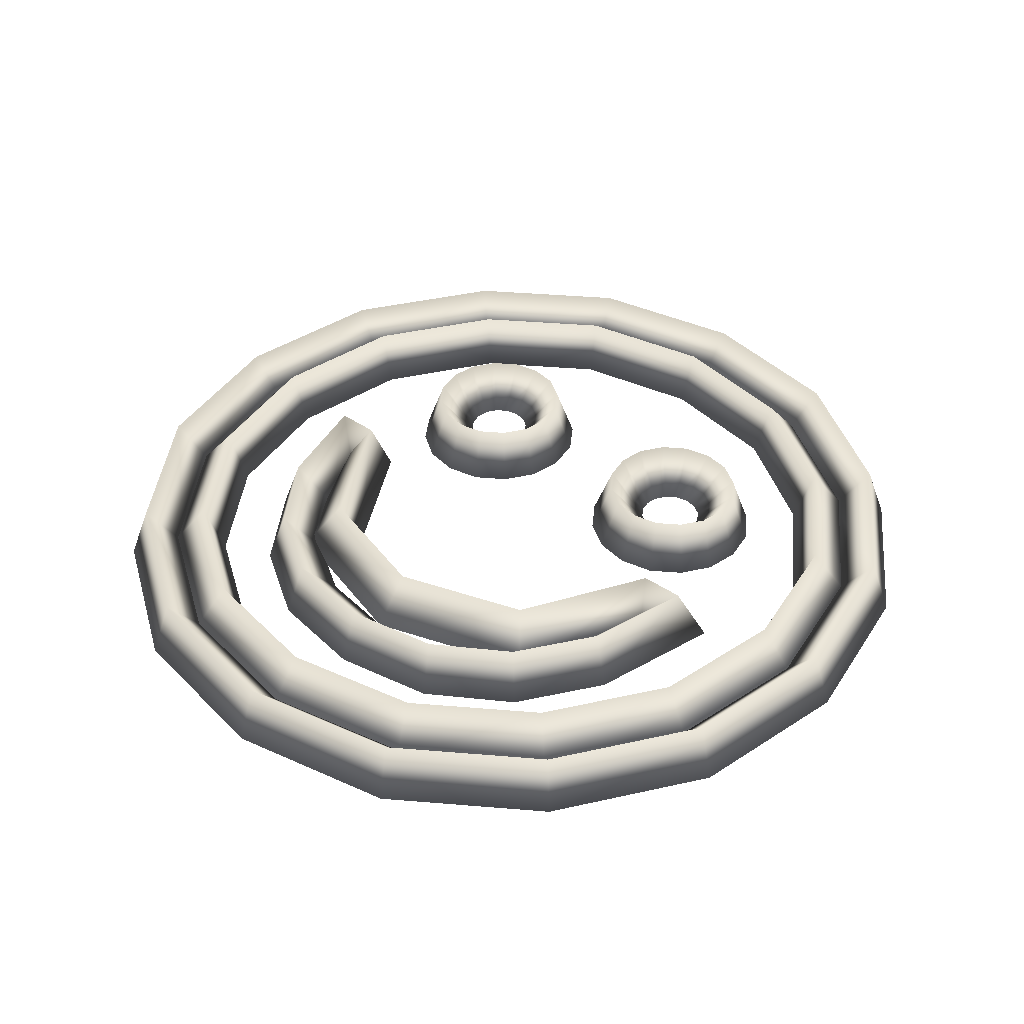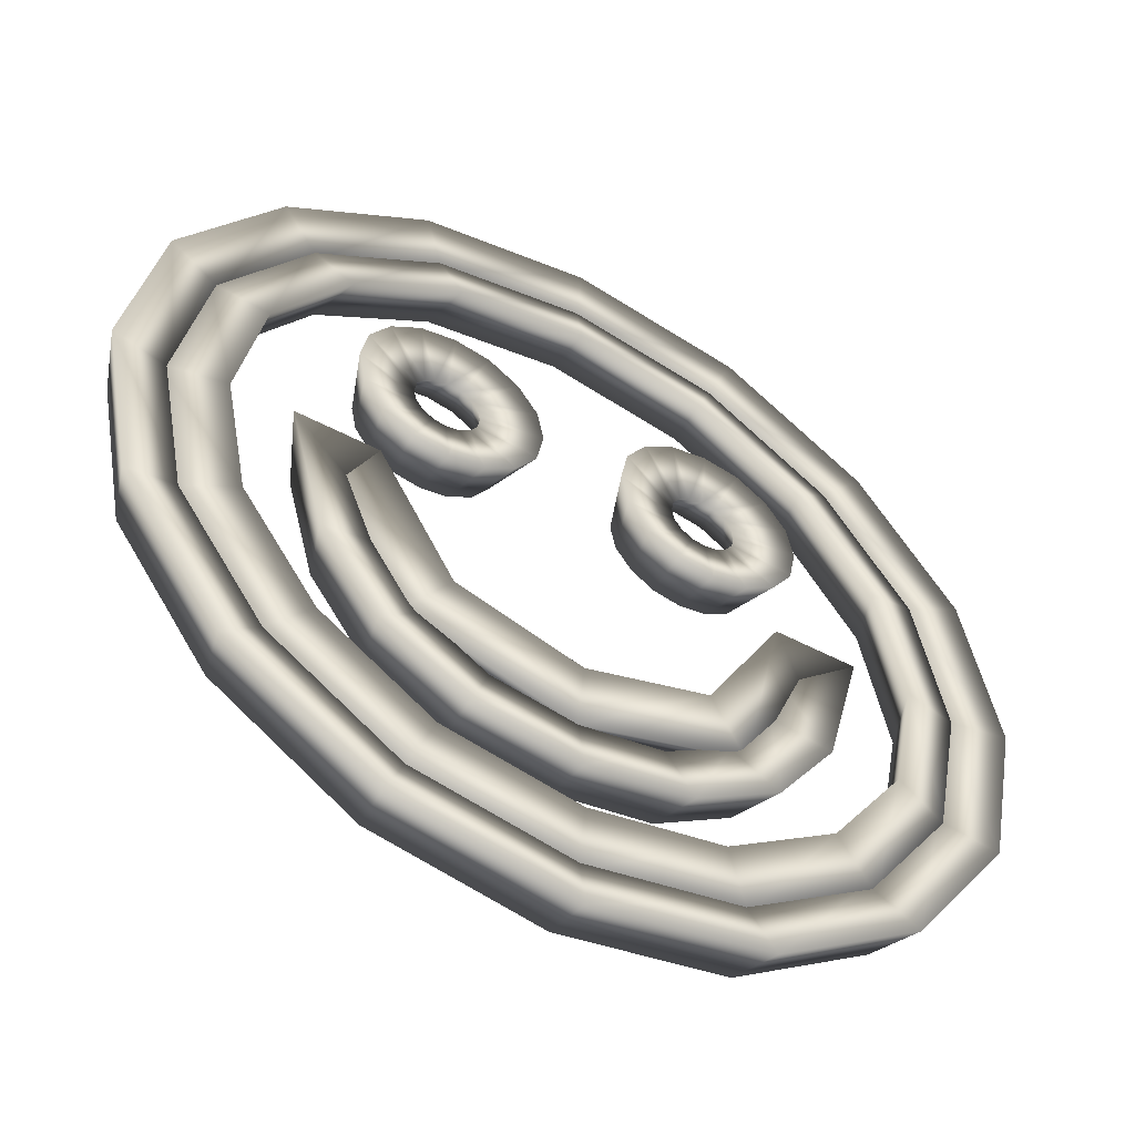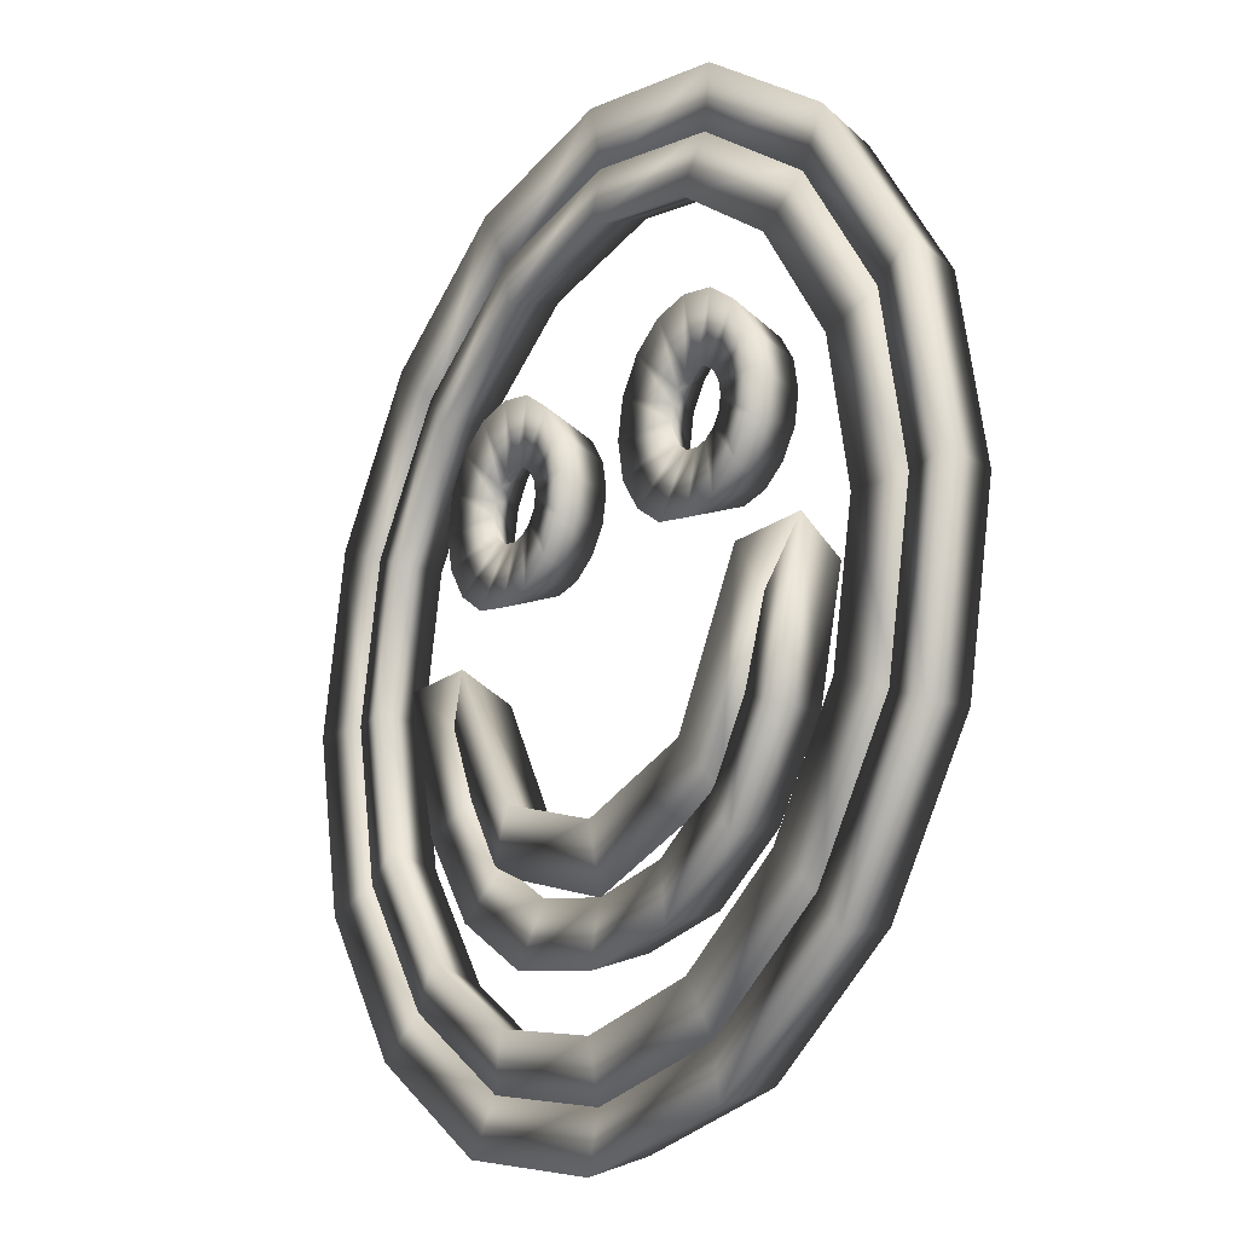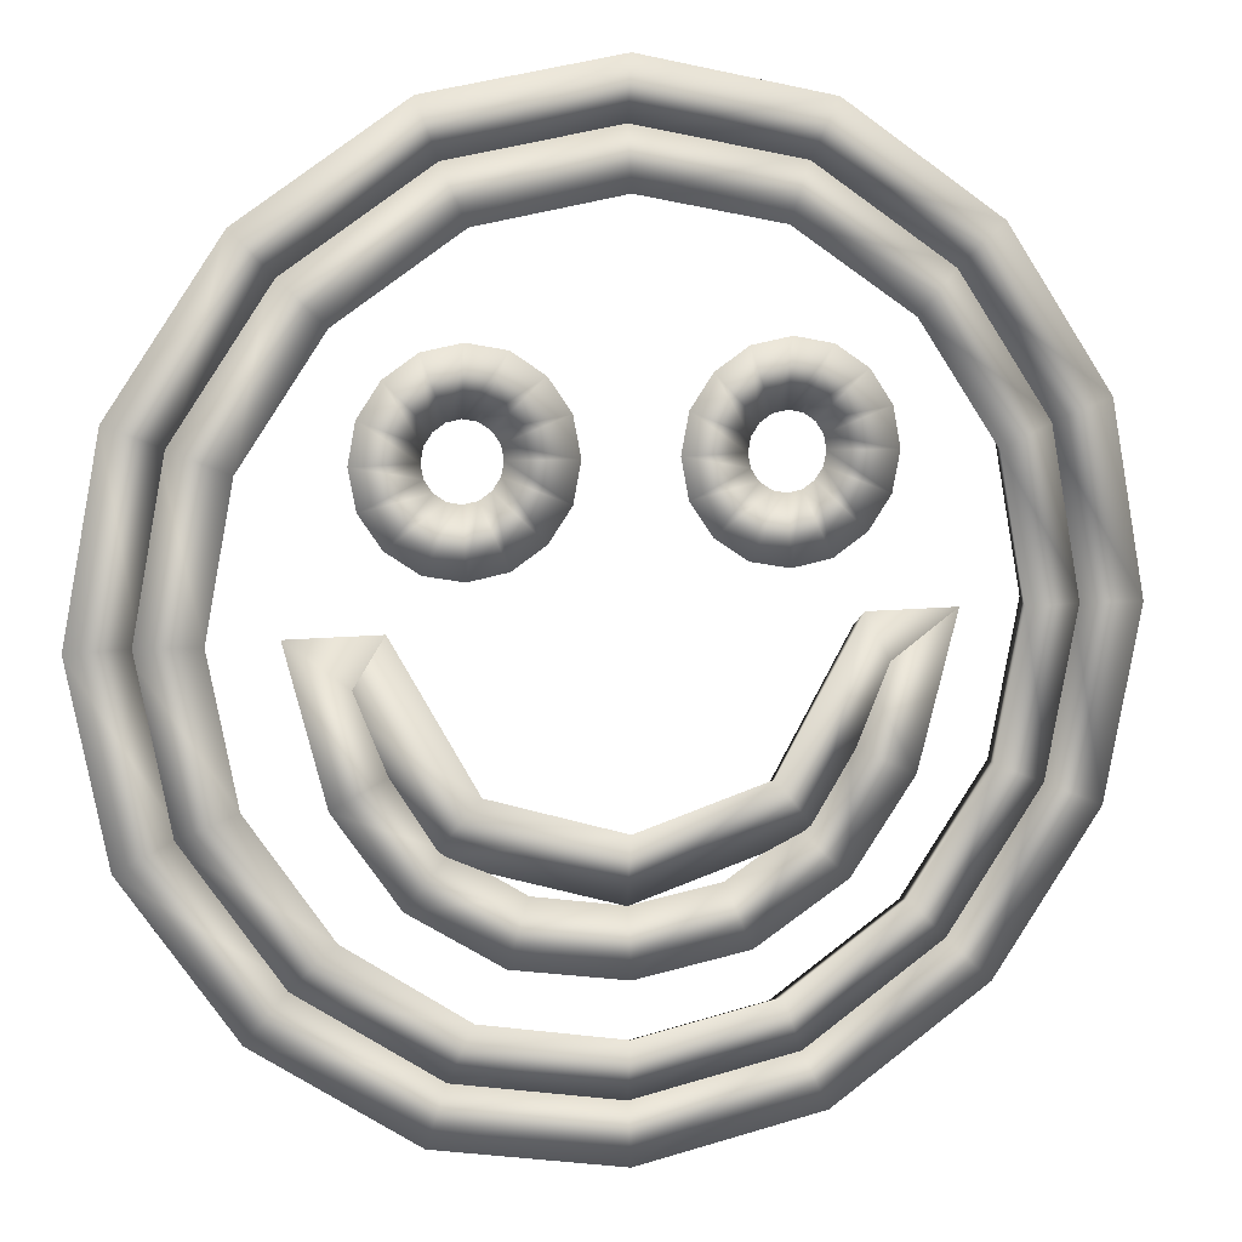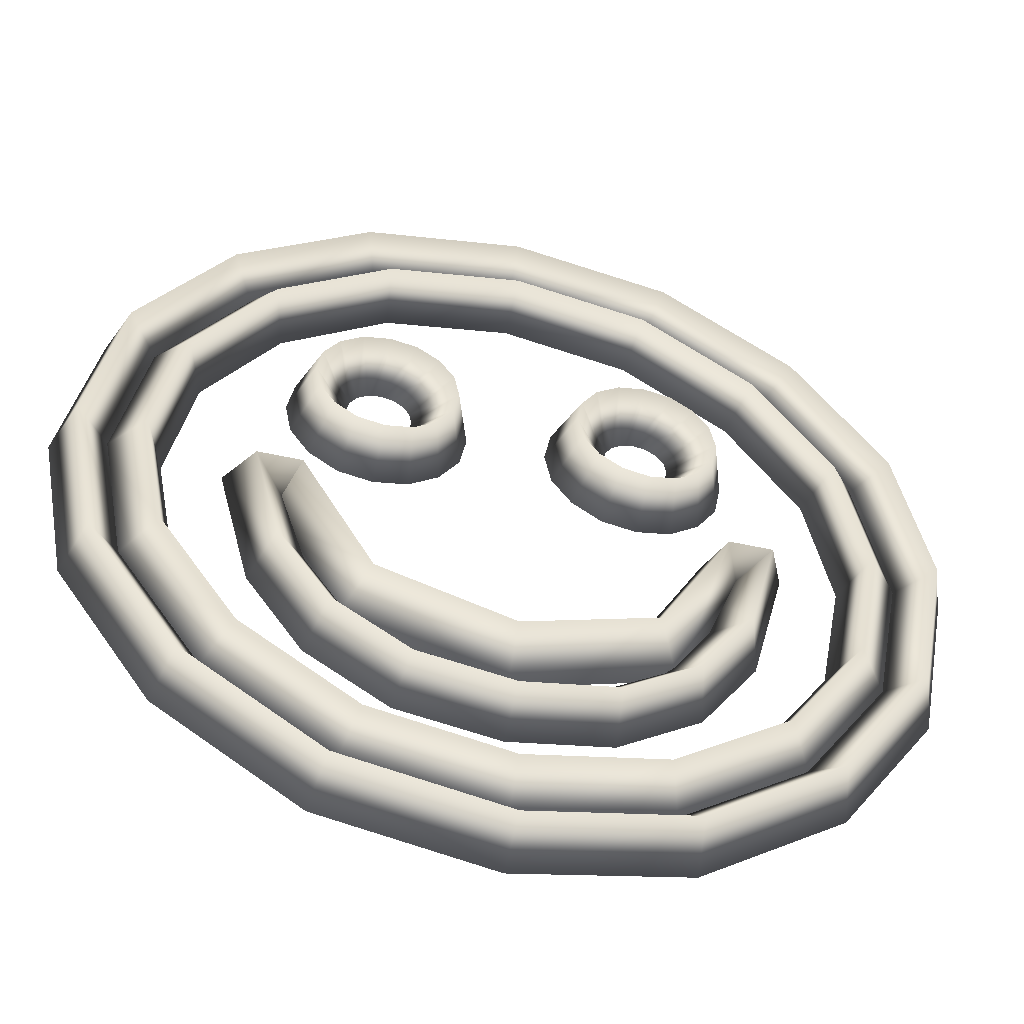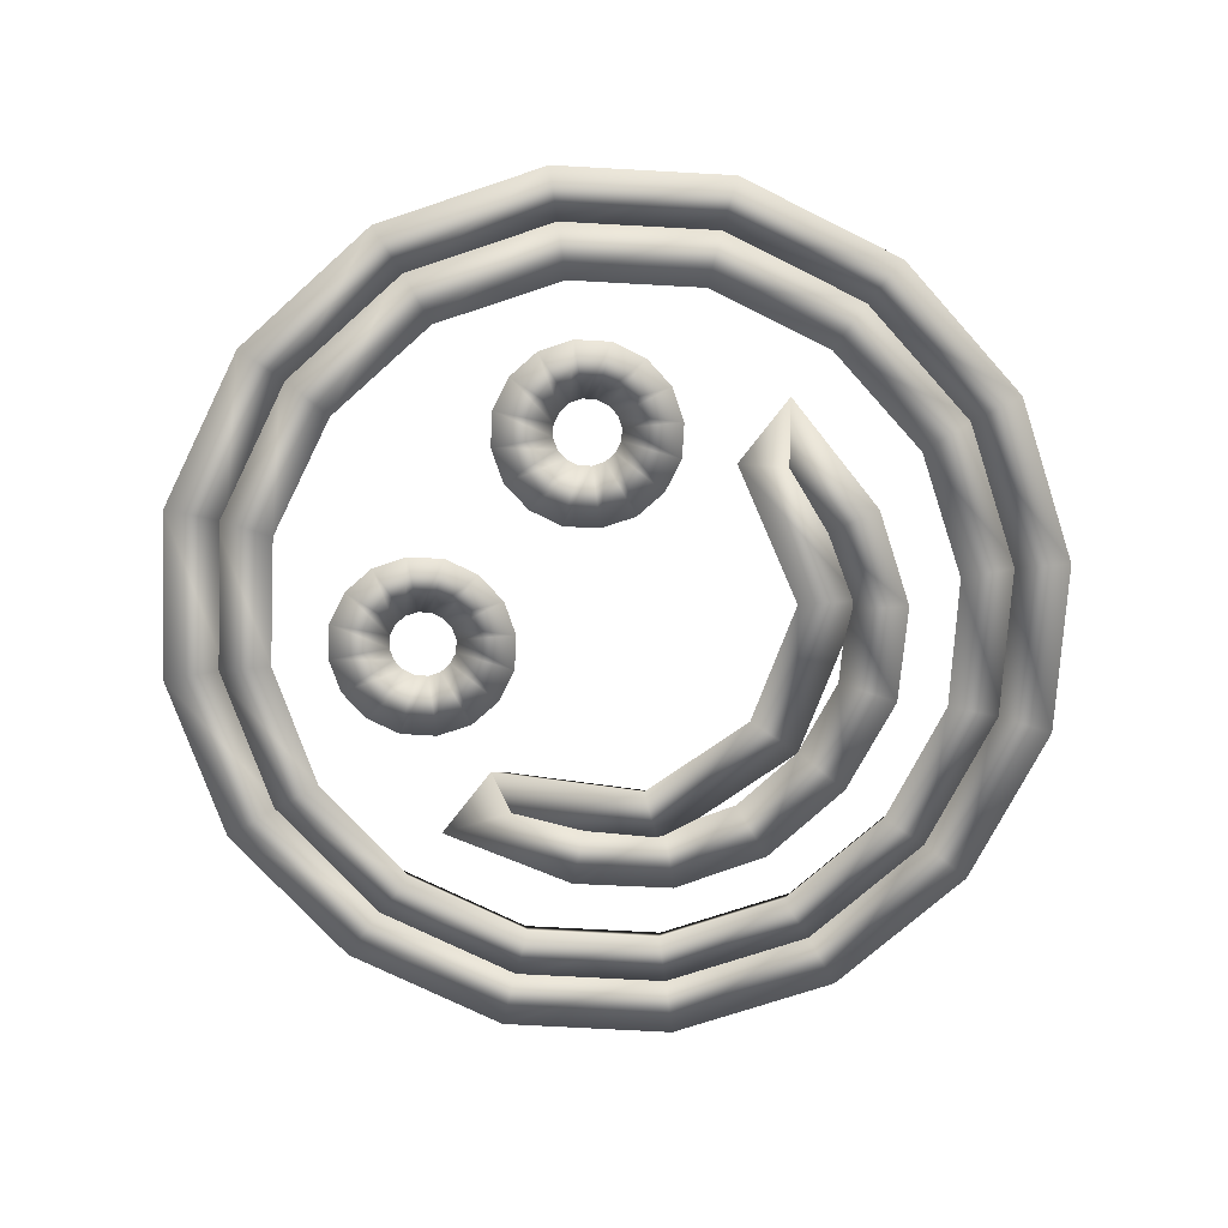
<metadata>
{"format":"obj","ext":"obj","renderer":"f3d","projection":"perspective","resolution":1024,"background":"white","views":[{"elev":40.0,"azim":40.1,"up":"+Z"},{"elev":-52.9,"azim":150.4,"up":"+Y"},{"elev":-17.8,"azim":-123.6,"up":"+Y"},{"elev":9.2,"azim":163.0,"up":"+Y"},{"elev":-50.8,"azim":-13.8,"up":"+Y"},{"elev":-72.4,"azim":-127.3,"up":"+Z"}]}
</metadata>
<code>
v  -0 -1.576 -0.071
v  -0.6052 -1.46 -0.071
v  -0.6664 -1.608 0.1141
v  -0 -1.735 0.1141
v  -0.6984 -1.686 -0.1141
v  -0 -1.819 -0.1141
v  -1.115 -1.115 -0.071
v  -1.227 -1.227 0.1141
v  -1.286 -1.286 -0.1141
v  -1.46 -0.6052 -0.071
v  -1.608 -0.6664 0.1141
v  -1.686 -0.6984 -0.1141
v  -1.576 -0 -0.071
v  -1.735 0 0.1141
v  -1.819 0 -0.1141
v  -1.46 0.6052 -0.071
v  -1.608 0.6664 0.1141
v  -1.686 0.6984 -0.1141
v  -1.115 1.115 -0.071
v  -1.227 1.227 0.1141
v  -1.286 1.286 -0.1141
v  -0.6052 1.46 -0.071
v  -0.6664 1.608 0.1141
v  -0.6984 1.686 -0.1141
v  -0 1.576 -0.071
v  -0 1.735 0.1141
v  -0 1.819 -0.1141
v  0.6052 1.46 -0.071
v  0.6664 1.608 0.1141
v  0.6984 1.686 -0.1141
v  1.115 1.115 -0.071
v  1.227 1.227 0.1141
v  1.286 1.286 -0.1141
v  1.46 0.6052 -0.071
v  1.608 0.6664 0.1141
v  1.686 0.6984 -0.1141
v  1.576 0 -0.071
v  1.735 0 0.1141
v  1.819 -0 -0.1141
v  1.46 -0.6052 -0.071
v  1.608 -0.6664 0.1141
v  1.686 -0.6984 -0.1141
v  1.115 -1.115 -0.071
v  1.227 -1.227 0.1141
v  1.286 -1.286 -0.1141
v  0.6052 -1.46 -0.071
v  0.6664 -1.608 0.1141
v  0.6984 -1.686 -0.1141
v  -0 -1.624 -0.071
v  0.6236 -1.505 -0.071
v  0.5625 -1.357 0.1141
v  -0 -1.465 0.1141
v  0.5305 -1.28 -0.1141
v  -0 -1.381 -0.1141
v  1.149 -1.149 -0.071
v  1.036 -1.036 0.1141
v  0.9769 -0.9772 -0.1141
v  1.505 -0.6244 -0.071
v  1.357 -0.5632 0.1141
v  1.28 -0.5311 -0.1141
v  1.624 -0.0011 -0.071
v  1.465 -0.0011 0.1141
v  1.381 -0.0011 -0.1141
v  1.505 0.6224 -0.071
v  1.357 0.5613 0.1141
v  1.28 0.5293 -0.1141
v  1.149 1.148 -0.071
v  1.036 1.035 0.1141
v  0.9768 0.9761 -0.1141
v  0.6237 1.505 -0.071
v  0.5624 1.357 0.1141
v  0.5304 1.28 -0.1141
v  -0 1.624 -0.071
v  -0 1.465 0.1141
v  -0 1.381 -0.1141
v  -0.6237 1.505 -0.071
v  -0.5624 1.357 0.1141
v  -0.5304 1.28 -0.1141
v  -1.149 1.148 -0.071
v  -1.036 1.035 0.1141
v  -0.9768 0.9761 -0.1141
v  -1.505 0.6224 -0.071
v  -1.357 0.5613 0.1141
v  -1.28 0.5293 -0.1141
v  -1.624 -0.0011 -0.071
v  -1.465 -0.0011 0.1141
v  -1.381 -0.0011 -0.1141
v  -1.505 -0.6244 -0.071
v  -1.357 -0.5632 0.1141
v  -1.28 -0.5311 -0.1141
v  -1.149 -1.149 -0.071
v  -1.036 -1.036 0.1141
v  -0.9769 -0.9772 -0.1141
v  -0.6236 -1.505 -0.071
v  -0.5625 -1.357 0.1141
v  -0.5305 -1.28 -0.1141
v  -0.8351 -0.2268 -0.071
v  -0.947 -0.2268 -0.071
v  -0.8554 -0.0701 0.1141
v  -1.037 -0.0701 0.1141
v  -0.8076 0.0119 -0.1141
v  -1.143 0.0119 -0.1141
v  -0.6611 -0.7342 -0.071
v  -0.5553 -0.6029 0.1141
v  -0.4999 -0.5342 -0.1141
v  -0 -0.9379 -0.071
v  -0 -0.7739 0.1141
v  -0 -0.6882 -0.1141
v  0.6611 -0.7342 -0.071
v  0.5553 -0.6029 0.1141
v  0.4999 -0.5342 -0.1141
v  0.947 -0.2268 -0.071
v  0.8554 -0.0701 0.1141
v  0.8076 0.0119 -0.1141
v  0.835 -0.2268 -0.071
v  1.037 -0.0701 0.1141
v  1.143 0.0119 -0.1141
v  0.7784 -0.4467 -0.071
v  0.9232 -0.5128 0.1141
v  0.9989 -0.5474 -0.1141
v  0.5937 -0.714 -0.071
v  0.7045 -0.8292 0.1141
v  0.7625 -0.8894 -0.1141
v  0.3329 -0.8797 -0.071
v  0.3903 -1.029 0.1141
v  0.4203 -1.107 -0.1141
v  -0.0011 -0.9364 -0.071
v  -0.0011 -1.095 0.1141
v  -0.0011 -1.178 -0.1141
v  -0.3347 -0.8798 -0.071
v  -0.3922 -1.029 0.1141
v  -0.4222 -1.107 -0.1141
v  -0.5946 -0.7141 -0.071
v  -0.7056 -0.8292 0.1141
v  -0.7637 -0.8893 -0.1141
v  -0.7786 -0.4469 -0.071
v  -0.9235 -0.5128 0.1141
v  -0.9992 -0.5473 -0.1141
v  -0.5461 0.4091 -0.071
v  -0.5978 0.419 -0.071
v  -0.6591 0.2713 0.1141
v  -0.5461 0.2496 0.1141
v  -0.6913 0.194 -0.1141
v  -0.5461 0.1662 -0.1141
v  -0.6413 0.4487 -0.071
v  -0.7543 0.3361 0.1141
v  -0.8134 0.2772 -0.1141
v  -0.6709 0.4926 -0.071
v  -0.8188 0.4316 0.1141
v  -0.8962 0.3997 -0.1141
v  -0.6809 0.545 -0.071
v  -0.8404 0.545 0.1141
v  -0.9238 0.545 -0.1141
v  -0.6709 0.5974 -0.071
v  -0.8188 0.6584 0.1141
v  -0.8962 0.6903 -0.1141
v  -0.6413 0.6413 -0.071
v  -0.7543 0.7539 0.1141
v  -0.8134 0.8128 -0.1141
v  -0.5977 0.671 -0.071
v  -0.6591 0.8187 0.1141
v  -0.6913 0.896 -0.1141
v  -0.5459 0.6809 -0.071
v  -0.5461 0.8404 0.1141
v  -0.5463 0.9238 -0.1141
v  -0.4924 0.6708 -0.071
v  -0.4315 0.8188 0.1141
v  -0.3996 0.8961 -0.1141
v  -0.4486 0.6411 -0.071
v  -0.3358 0.7539 0.1141
v  -0.2767 0.8129 -0.1141
v  -0.4191 0.5974 -0.071
v  -0.2712 0.6584 0.1141
v  -0.1938 0.6903 -0.1141
v  -0.4091 0.5452 -0.071
v  -0.2496 0.545 0.1141
v  -0.1662 0.5449 -0.1141
v  -0.4192 0.4932 -0.071
v  -0.2715 0.4315 0.1141
v  -0.1942 0.3992 -0.1141
v  -0.4493 0.4492 -0.071
v  -0.3369 0.336 0.1141
v  -0.2782 0.2768 -0.1141
v  -0.4938 0.4191 -0.071
v  -0.4328 0.2712 0.1141
v  -0.4009 0.1939 -0.1141
v  0.5461 0.4091 -0.071
v  0.4938 0.4191 -0.071
v  0.4328 0.2712 0.1141
v  0.5461 0.2496 0.1141
v  0.4009 0.1939 -0.1141
v  0.5461 0.1662 -0.1141
v  0.4493 0.4492 -0.071
v  0.3369 0.336 0.1141
v  0.2782 0.2768 -0.1141
v  0.4192 0.4932 -0.071
v  0.2715 0.4315 0.1141
v  0.1942 0.3992 -0.1141
v  0.4092 0.545 -0.071
v  0.2496 0.545 0.1141
v  0.1662 0.545 -0.1141
v  0.4192 0.5968 -0.071
v  0.2715 0.6585 0.1141
v  0.1942 0.6908 -0.1141
v  0.4493 0.6408 -0.071
v  0.3369 0.754 0.1141
v  0.2782 0.8132 -0.1141
v  0.4938 0.6709 -0.071
v  0.4328 0.8188 0.1141
v  0.4009 0.8961 -0.1141
v  0.5461 0.6809 -0.071
v  0.5461 0.8404 0.1141
v  0.5461 0.9238 -0.1141
v  0.5977 0.671 -0.071
v  0.6591 0.8187 0.1141
v  0.6913 0.896 -0.1141
v  0.6413 0.6413 -0.071
v  0.7543 0.7539 0.1141
v  0.8134 0.8128 -0.1141
v  0.6709 0.5974 -0.071
v  0.8188 0.6584 0.1141
v  0.8962 0.6903 -0.1141
v  0.6809 0.545 -0.071
v  0.8404 0.545 0.1141
v  0.9238 0.545 -0.1141
v  0.6709 0.4926 -0.071
v  0.8188 0.4316 0.1141
v  0.8962 0.3997 -0.1141
v  0.6413 0.4487 -0.071
v  0.7543 0.3361 0.1141
v  0.8134 0.2772 -0.1141
v  0.5978 0.419 -0.071
v  0.6591 0.2713 0.1141
v  0.6913 0.194 -0.1141
o CLEM_2__Prop_Neon011
g CLEM_2__Prop_Neon011
f 1 2 3 4
f 4 3 5 6
f 6 5 2 1
f 2 7 8 3
f 3 8 9 5
f 5 9 7 2
f 7 10 11 8
f 8 11 12 9
f 9 12 10 7
f 10 13 14 11
f 11 14 15 12
f 12 15 13 10
f 13 16 17 14
f 14 17 18 15
f 15 18 16 13
f 16 19 20 17
f 17 20 21 18
f 18 21 19 16
f 19 22 23 20
f 20 23 24 21
f 21 24 22 19
f 22 25 26 23
f 23 26 27 24
f 24 27 25 22
f 25 28 29 26
f 26 29 30 27
f 27 30 28 25
f 28 31 32 29
f 29 32 33 30
f 30 33 31 28
f 31 34 35 32
f 32 35 36 33
f 33 36 34 31
f 34 37 38 35
f 35 38 39 36
f 36 39 37 34
f 37 40 41 38
f 38 41 42 39
f 39 42 40 37
f 40 43 44 41
f 41 44 45 42
f 42 45 43 40
f 43 46 47 44
f 44 47 48 45
f 45 48 46 43
f 46 1 4 47
f 47 4 6 48
f 48 6 1 46
f 49 50 51 52
f 52 51 53 54
f 54 53 50 49
f 50 55 56 51
f 51 56 57 53
f 53 57 55 50
f 55 58 59 56
f 56 59 60 57
f 57 60 58 55
f 58 61 62 59
f 59 62 63 60
f 60 63 61 58
f 61 64 65 62
f 62 65 66 63
f 63 66 64 61
f 64 67 68 65
f 65 68 69 66
f 66 69 67 64
f 67 70 71 68
f 68 71 72 69
f 69 72 70 67
f 70 73 74 71
f 71 74 75 72
f 72 75 73 70
f 73 76 77 74
f 74 77 78 75
f 75 78 76 73
f 76 79 80 77
f 77 80 81 78
f 78 81 79 76
f 79 82 83 80
f 80 83 84 81
f 81 84 82 79
f 82 85 86 83
f 83 86 87 84
f 84 87 85 82
f 85 88 89 86
f 86 89 90 87
f 87 90 88 85
f 88 91 92 89
f 89 92 93 90
f 90 93 91 88
f 91 94 95 92
f 92 95 96 93
f 93 96 94 91
f 94 49 52 95
f 95 52 54 96
f 96 54 49 94
f 97 98 99 100
f 100 99 101 102
f 102 101 98 97
f 98 103 104 99
f 99 104 105 101
f 101 105 103 98
f 103 106 107 104
f 104 107 108 105
f 105 108 106 103
f 106 109 110 107
f 107 110 111 108
f 108 111 109 106
f 109 112 113 110
f 110 113 114 111
f 111 114 112 109
f 112 115 116 113
f 113 116 117 114
f 114 117 115 112
f 115 118 119 116
f 116 119 120 117
f 117 120 118 115
f 118 121 122 119
f 119 122 123 120
f 120 123 121 118
f 121 124 125 122
f 122 125 126 123
f 123 126 124 121
f 124 127 128 125
f 125 128 129 126
f 126 129 127 124
f 127 130 131 128
f 128 131 132 129
f 129 132 130 127
f 130 133 134 131
f 131 134 135 132
f 132 135 133 130
f 133 136 137 134
f 134 137 138 135
f 135 138 136 133
f 136 97 100 137
f 137 100 102 138
f 138 102 97 136
f 139 140 141 142
f 142 141 143 144
f 144 143 140 139
f 140 145 146 141
f 141 146 147 143
f 143 147 145 140
f 145 148 149 146
f 146 149 150 147
f 147 150 148 145
f 148 151 152 149
f 149 152 153 150
f 150 153 151 148
f 151 154 155 152
f 152 155 156 153
f 153 156 154 151
f 154 157 158 155
f 155 158 159 156
f 156 159 157 154
f 157 160 161 158
f 158 161 162 159
f 159 162 160 157
f 160 163 164 161
f 161 164 165 162
f 162 165 163 160
f 163 166 167 164
f 164 167 168 165
f 165 168 166 163
f 166 169 170 167
f 167 170 171 168
f 168 171 169 166
f 169 172 173 170
f 170 173 174 171
f 171 174 172 169
f 172 175 176 173
f 173 176 177 174
f 174 177 175 172
f 175 178 179 176
f 176 179 180 177
f 177 180 178 175
f 178 181 182 179
f 179 182 183 180
f 180 183 181 178
f 181 184 185 182
f 182 185 186 183
f 183 186 184 181
f 184 139 142 185
f 185 142 144 186
f 186 144 139 184
f 187 188 189 190
f 190 189 191 192
f 192 191 188 187
f 188 193 194 189
f 189 194 195 191
f 191 195 193 188
f 193 196 197 194
f 194 197 198 195
f 195 198 196 193
f 196 199 200 197
f 197 200 201 198
f 198 201 199 196
f 199 202 203 200
f 200 203 204 201
f 201 204 202 199
f 202 205 206 203
f 203 206 207 204
f 204 207 205 202
f 205 208 209 206
f 206 209 210 207
f 207 210 208 205
f 208 211 212 209
f 209 212 213 210
f 210 213 211 208
f 211 214 215 212
f 212 215 216 213
f 213 216 214 211
f 214 217 218 215
f 215 218 219 216
f 216 219 217 214
f 217 220 221 218
f 218 221 222 219
f 219 222 220 217
f 220 223 224 221
f 221 224 225 222
f 222 225 223 220
f 223 226 227 224
f 224 227 228 225
f 225 228 226 223
f 226 229 230 227
f 227 230 231 228
f 228 231 229 226
f 229 232 233 230
f 230 233 234 231
f 231 234 232 229
f 232 187 190 233
f 233 190 192 234
f 234 192 187 232

</code>
